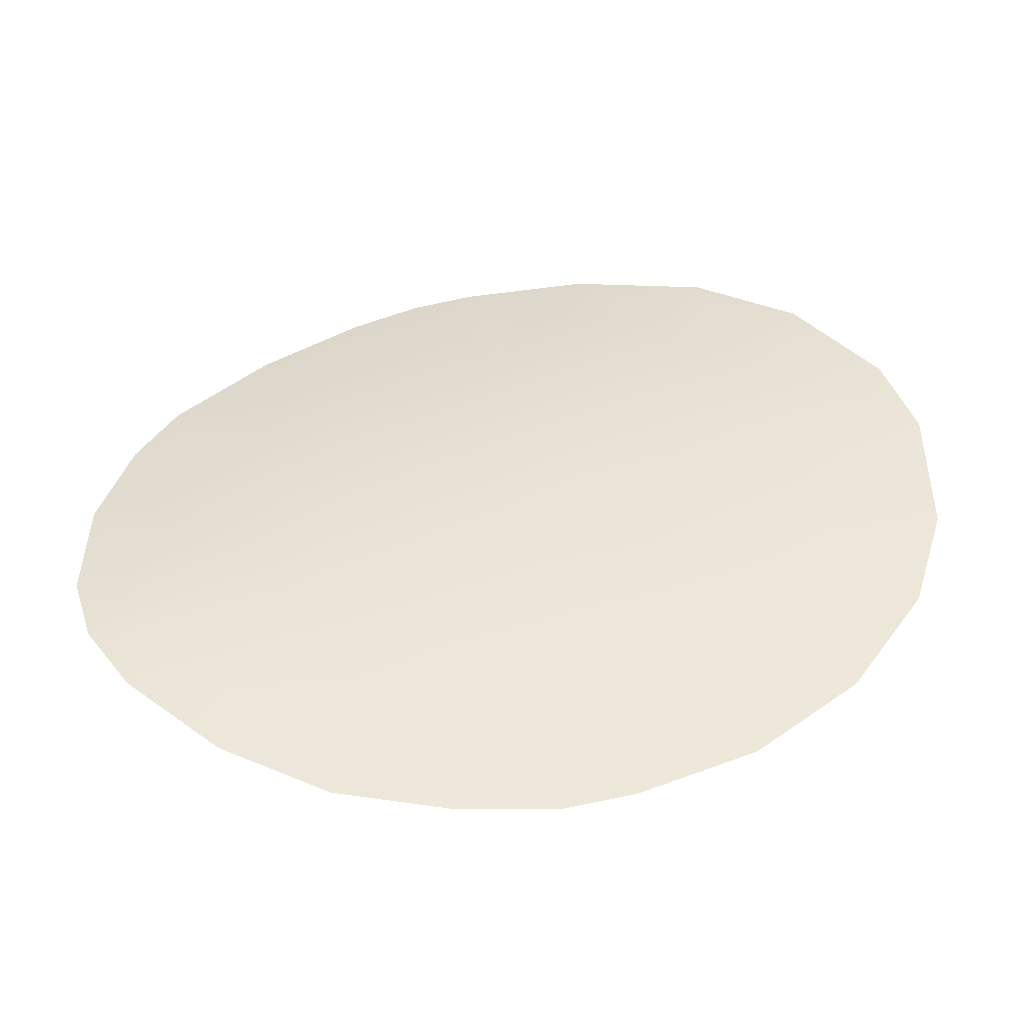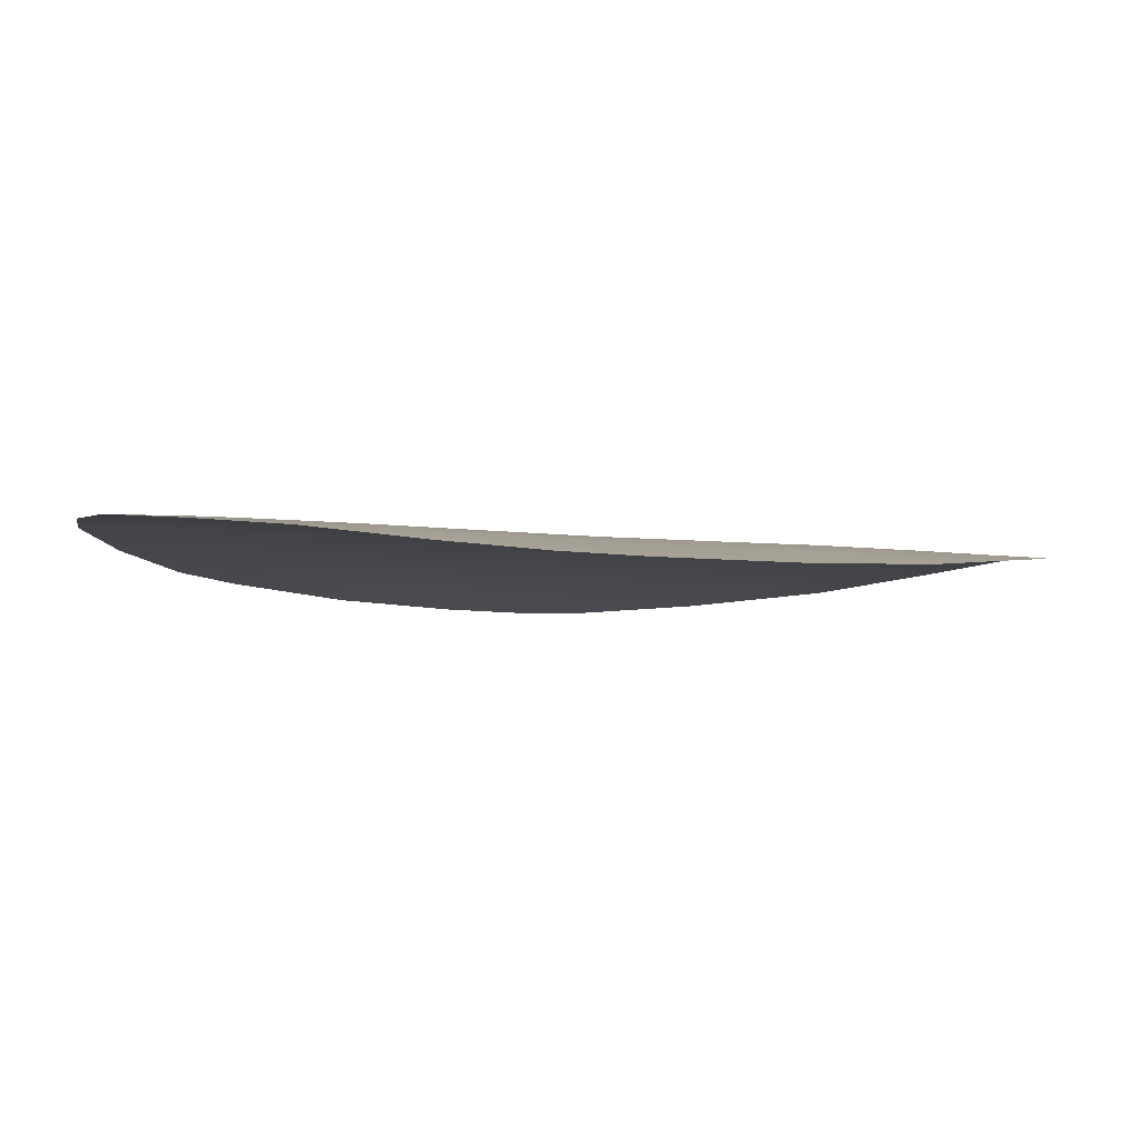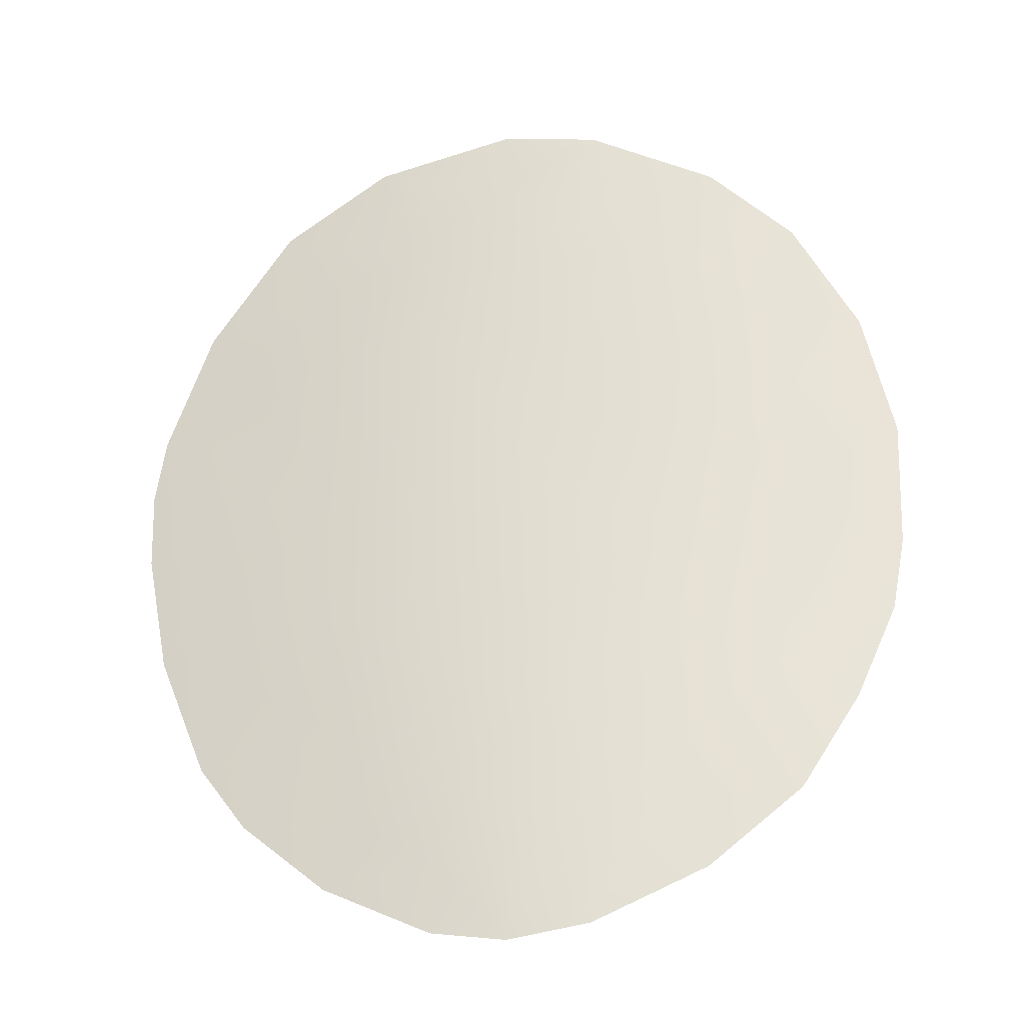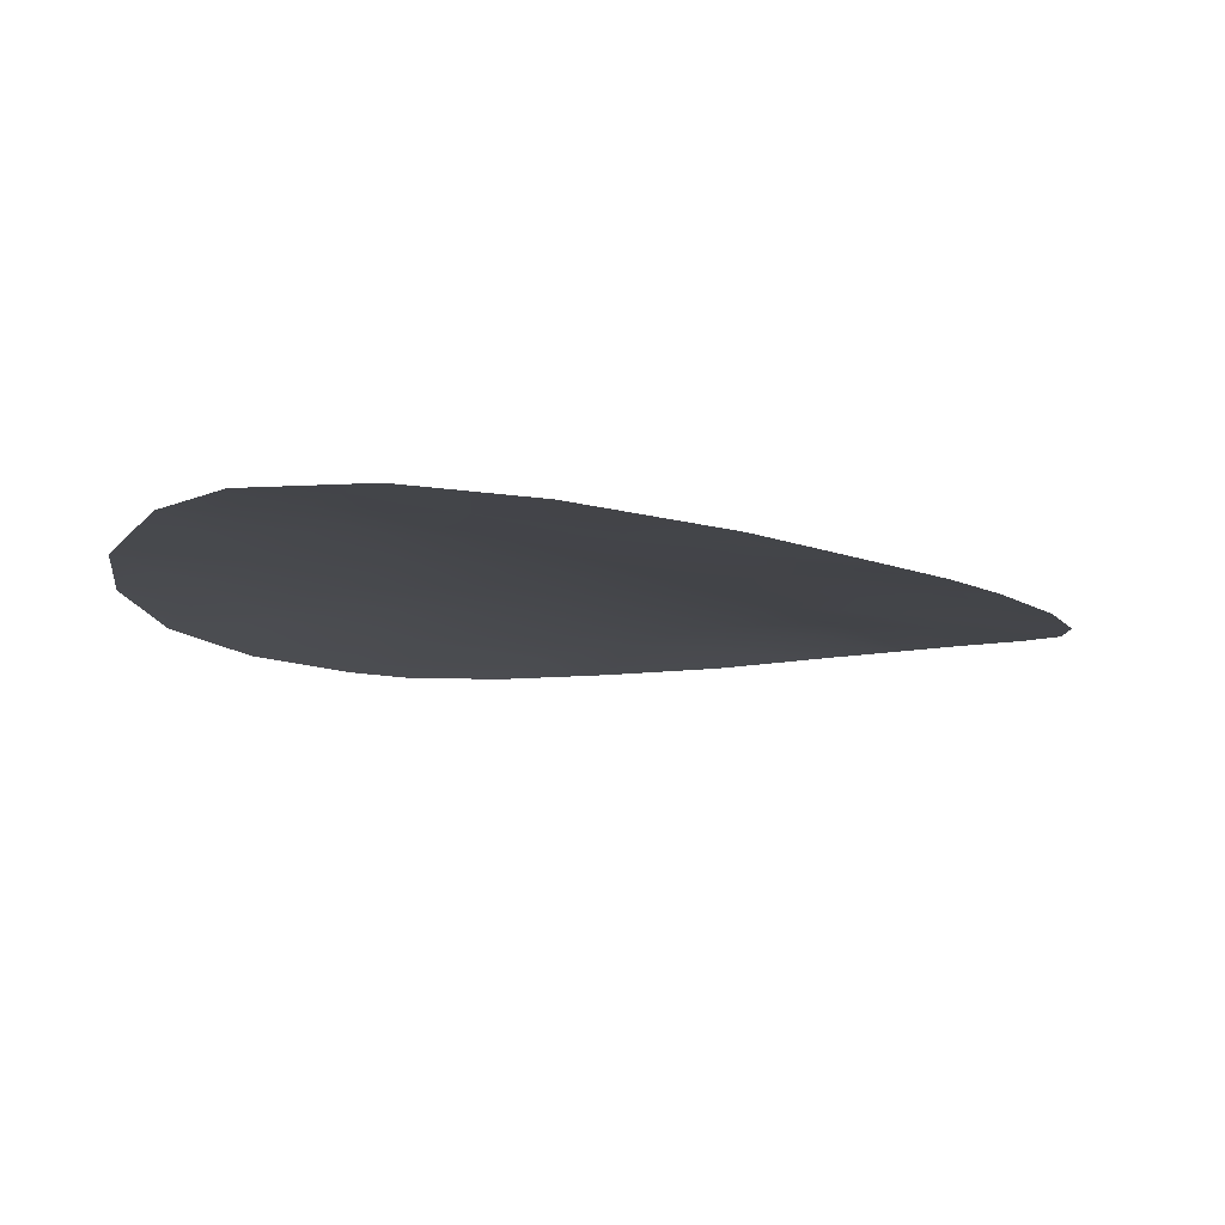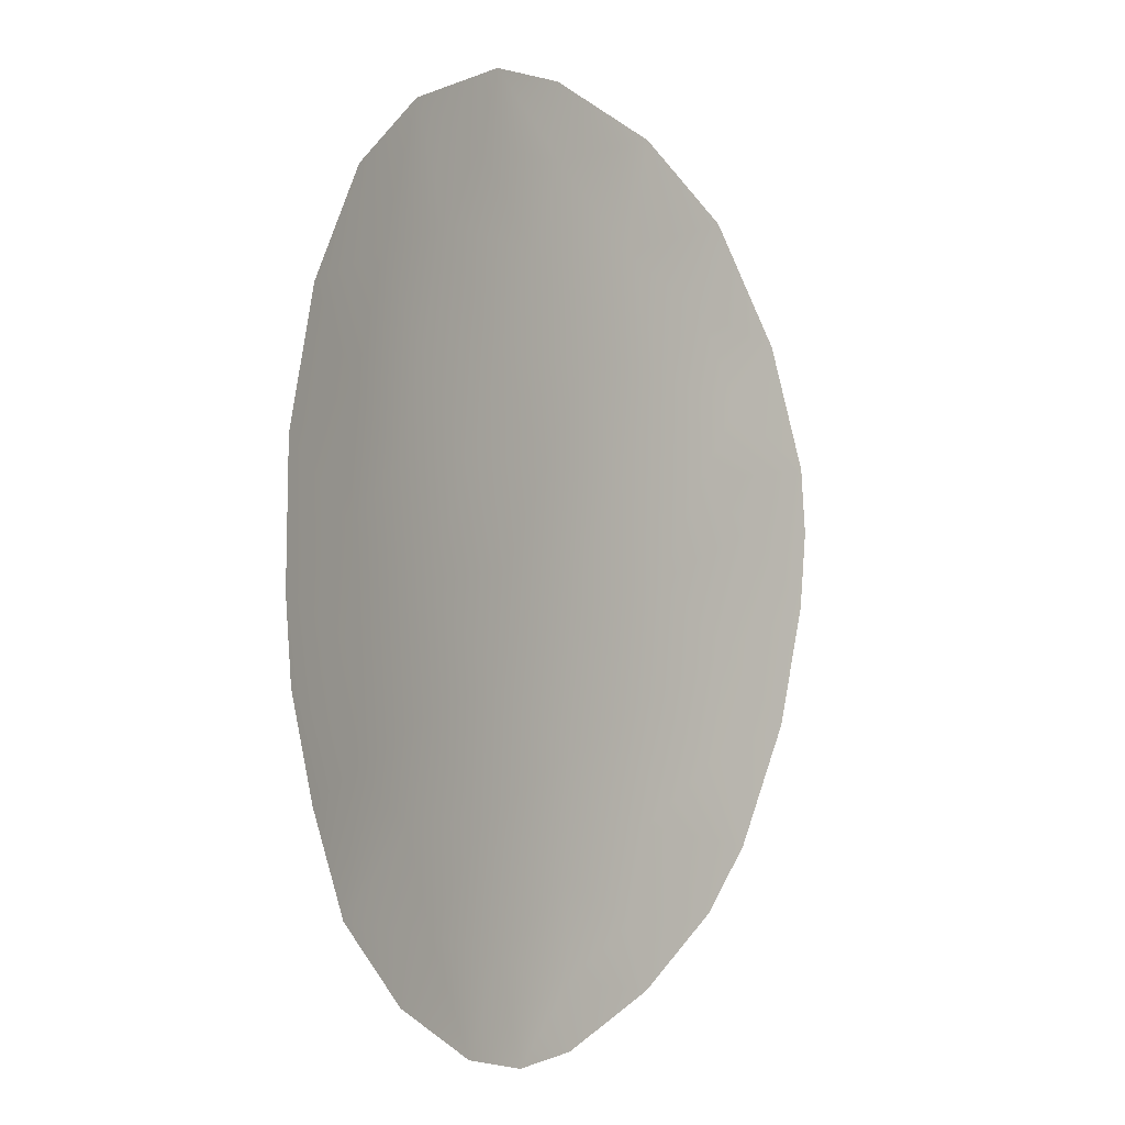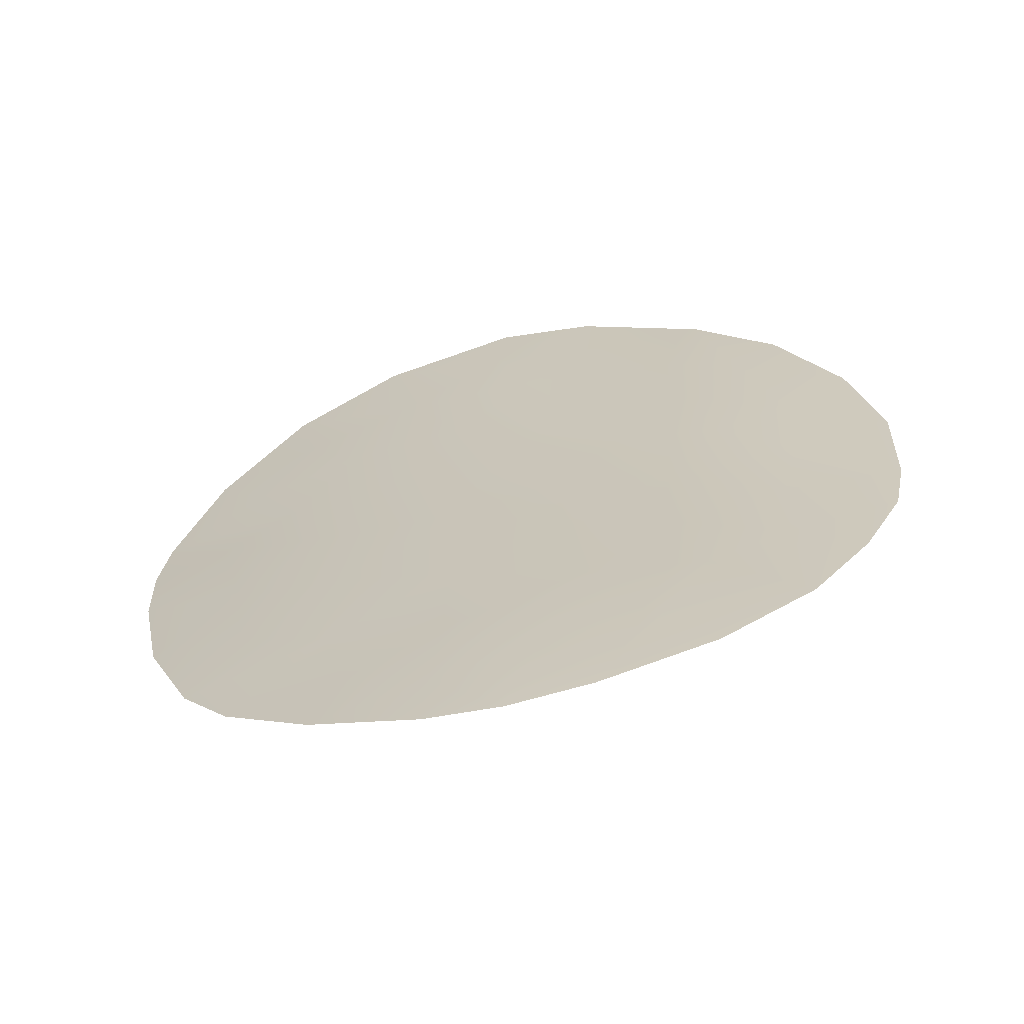
<metadata>
{"format":"obj","ext":"obj","renderer":"f3d","projection":"perspective","resolution":1024,"background":"white","views":[{"elev":46.0,"azim":63.3,"up":"+Z"},{"elev":-0.1,"azim":71.2,"up":"+Z"},{"elev":-27.9,"azim":8.0,"up":"+Y"},{"elev":-13.5,"azim":-140.6,"up":"+Z"},{"elev":-7.1,"azim":123.2,"up":"+Y"},{"elev":-64.2,"azim":9.9,"up":"+Y"}]}
</metadata>
<code>
v 0.5825 -24.47 54.24
v 1.932 -27.92 54.36
v -1.008 -25.8 54.27
v -2.4 -35.88 54.58
v -4.379 -32.87 54.18
v -6.289 -31.93 53.75
v 3.659 -30.83 54.32
v 0.611 -29.43 54.41
v 4.379 -34.88 54.39
v -2.634 -38.67 54.64
v -8.219 -29.66 53.17
v -1.508 -22.83 54.14
v 3.382 -36.5 54.6
v -1.39 -38.87 54.76
v 5.079 -33.26 54.23
v 1.833 -37.8 54.72
v 2.366 -24.12 54.15
v -8.063 -28.52 53.15
v -5.957 -36.48 53.94
v -3.914 -23.27 53.86
v -7.266 -26.38 53.3
v -6.812 -35.33 53.73
v -2.595 -37.54 54.62
v 0.169 -23.05 54.18
v -8.153 -31.03 53.24
v -3.464 -29.14 54.16
v -0.04317 -38.66 54.8
v 5.319 -31.96 54.15
v -0.1981 -34.97 54.68
v -0.8386 -37.13 54.8
v -2.411 -27.39 54.2
v -4.511 -27.33 53.93
v -2.382 -33.89 54.49
v 3.666 -28.75 54.24
v -6.359 -27.59 53.55
v -5.516 -28.98 53.78
v -6.828 -29.74 53.54
v -2.403 -31.45 54.37
v -0.5336 -30.99 54.46
v 5.399 -29.75 54.07
v 1.822 -35.14 54.65
v 1.468 -33.49 54.58
v -4.585 -30.83 54.04
v 3.224 -34.26 54.5
v -7.712 -33.16 53.43
v 3.085 -26.65 54.24
v 3.805 -25.49 54.12
v -5.797 -24.38 53.55
v 4.898 -27.49 54.05
v -1.429 -29.27 54.35
v 1.491 -31.41 54.48
v -6.008 -33.84 53.88
v -4.472 -37.76 54.3
v -0.1883 -27.59 54.32
v -5.443 -26.03 53.71
v 1.042 -36.75 54.74
v -3.999 -36.62 54.35
v 3.317 -32.57 54.42
v 2.402 -29.68 54.4
v -0.3871 -32.77 54.57
v -1.631 -24.15 54.19
v 1.445 -25.87 54.28
v -3.444 -25.36 54
v -4.434 -35 54.22
f 30 23 4
f 26 36 32
f 23 30 14
f 5 64 52
f 2 46 34
f 8 54 2
f 42 60 51
f 43 6 37
f 50 31 54
f 24 17 1
f 37 25 11
f 56 41 13
f 56 13 16
f 26 50 38
f 38 50 39
f 30 27 14
f 4 33 29
f 58 28 15
f 16 27 56
f 27 30 56
f 30 29 56
f 29 30 4
f 5 43 38
f 38 33 5
f 5 33 64
f 29 33 60
f 35 18 21
f 35 21 55
f 36 43 37
f 37 11 18
f 32 36 35
f 18 36 37
f 24 1 61
f 33 38 60
f 55 63 32
f 31 26 32
f 38 39 60
f 5 52 6
f 29 60 42
f 41 42 44
f 15 44 58
f 44 15 9
f 36 26 43
f 43 5 6
f 23 14 10
f 44 13 41
f 13 44 9
f 52 45 6
f 41 56 29
f 6 45 25
f 46 47 49
f 34 46 49
f 43 26 38
f 34 49 40
f 59 34 7
f 2 54 62
f 50 26 31
f 46 17 47
f 17 46 62
f 2 34 59
f 51 58 42
f 34 40 7
f 64 57 19
f 53 19 57
f 52 22 45
f 39 50 8
f 8 50 54
f 54 31 3
f 62 54 3
f 39 8 51
f 55 21 48
f 37 6 25
f 48 20 63
f 57 23 53
f 10 53 23
f 18 35 36
f 7 40 28
f 57 4 23
f 62 3 1
f 35 55 32
f 7 58 51
f 29 42 41
f 28 58 7
f 2 59 8
f 58 44 42
f 64 19 22
f 59 7 51
f 8 59 51
f 60 39 51
f 1 3 61
f 2 62 46
f 48 63 55
f 64 22 52
f 3 63 61
f 3 31 63
f 63 31 32
f 63 20 61
f 33 4 64
f 64 4 57
f 61 20 12
f 24 61 12
f 1 17 62

</code>
